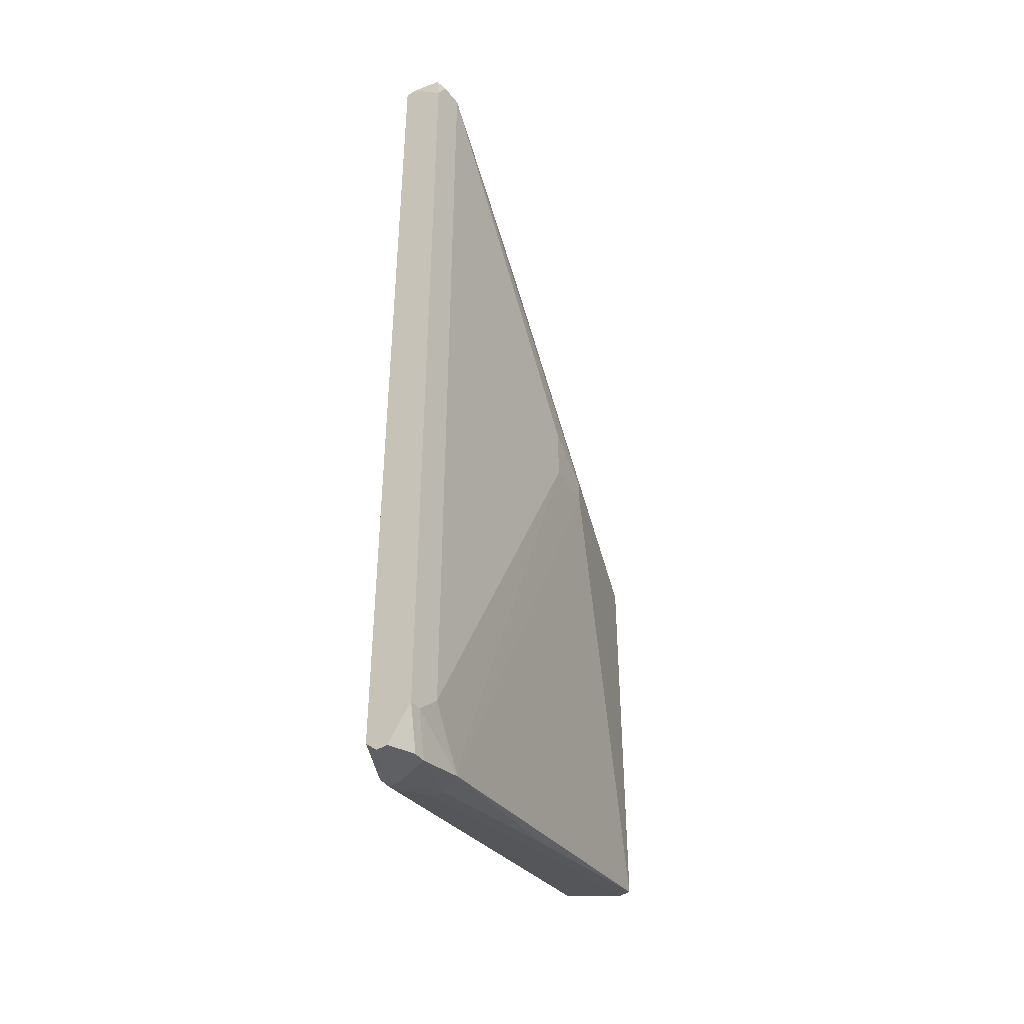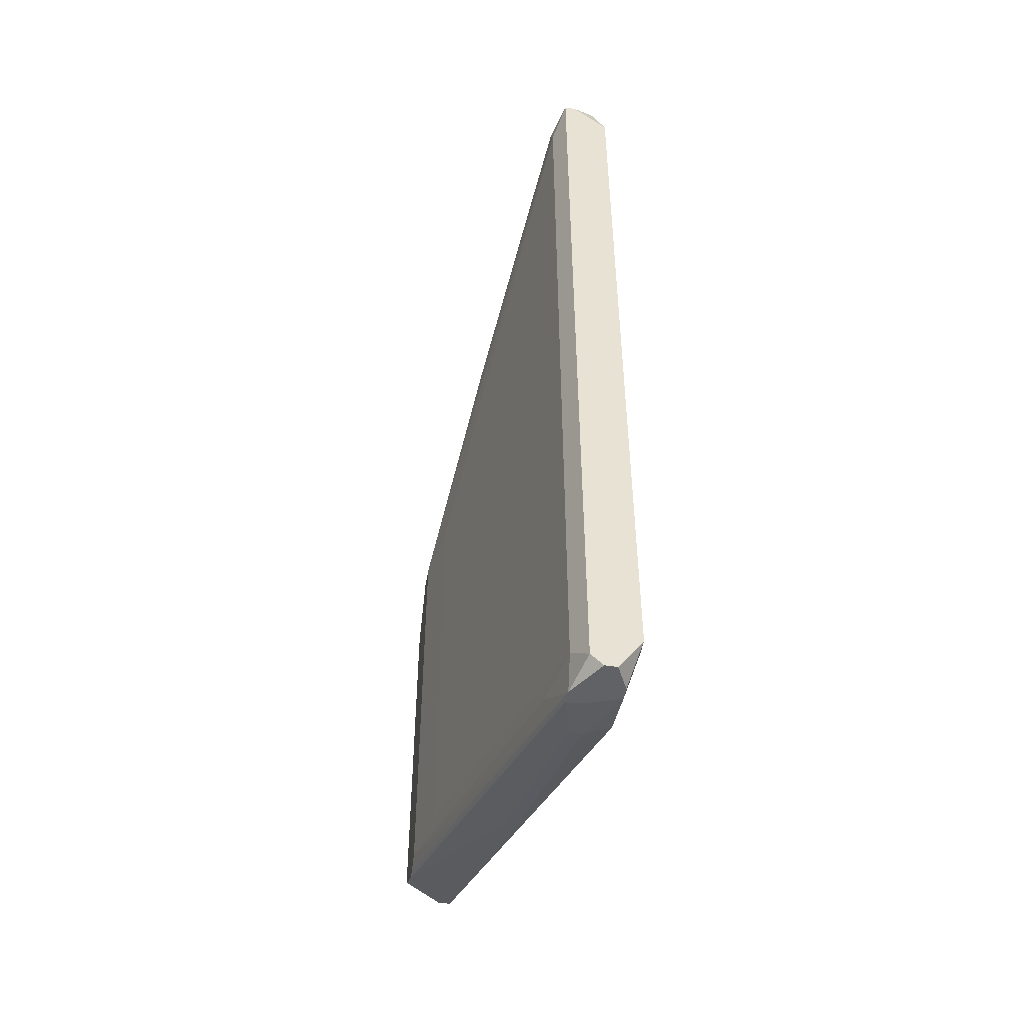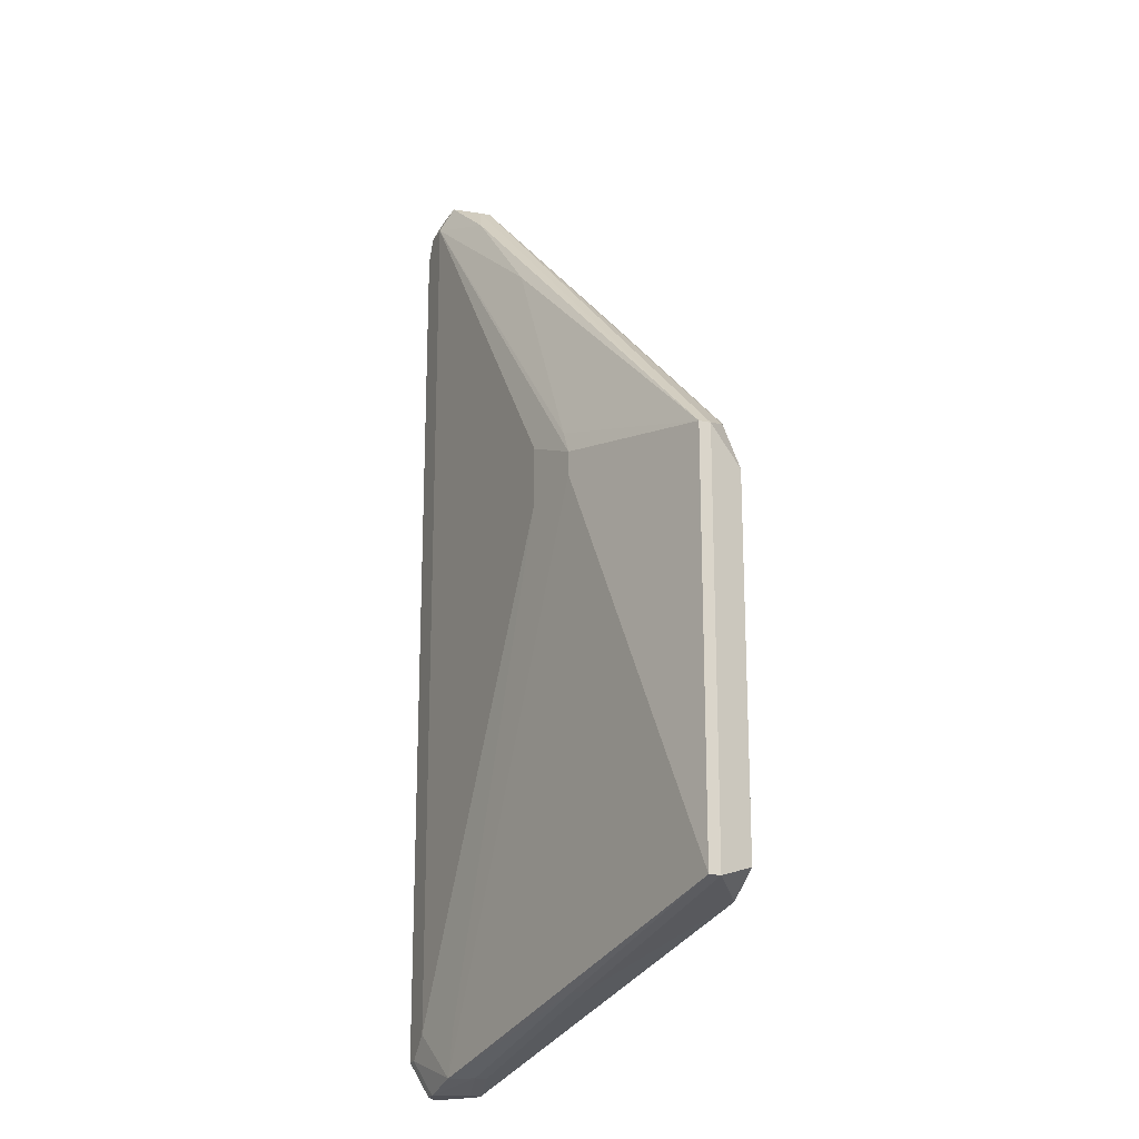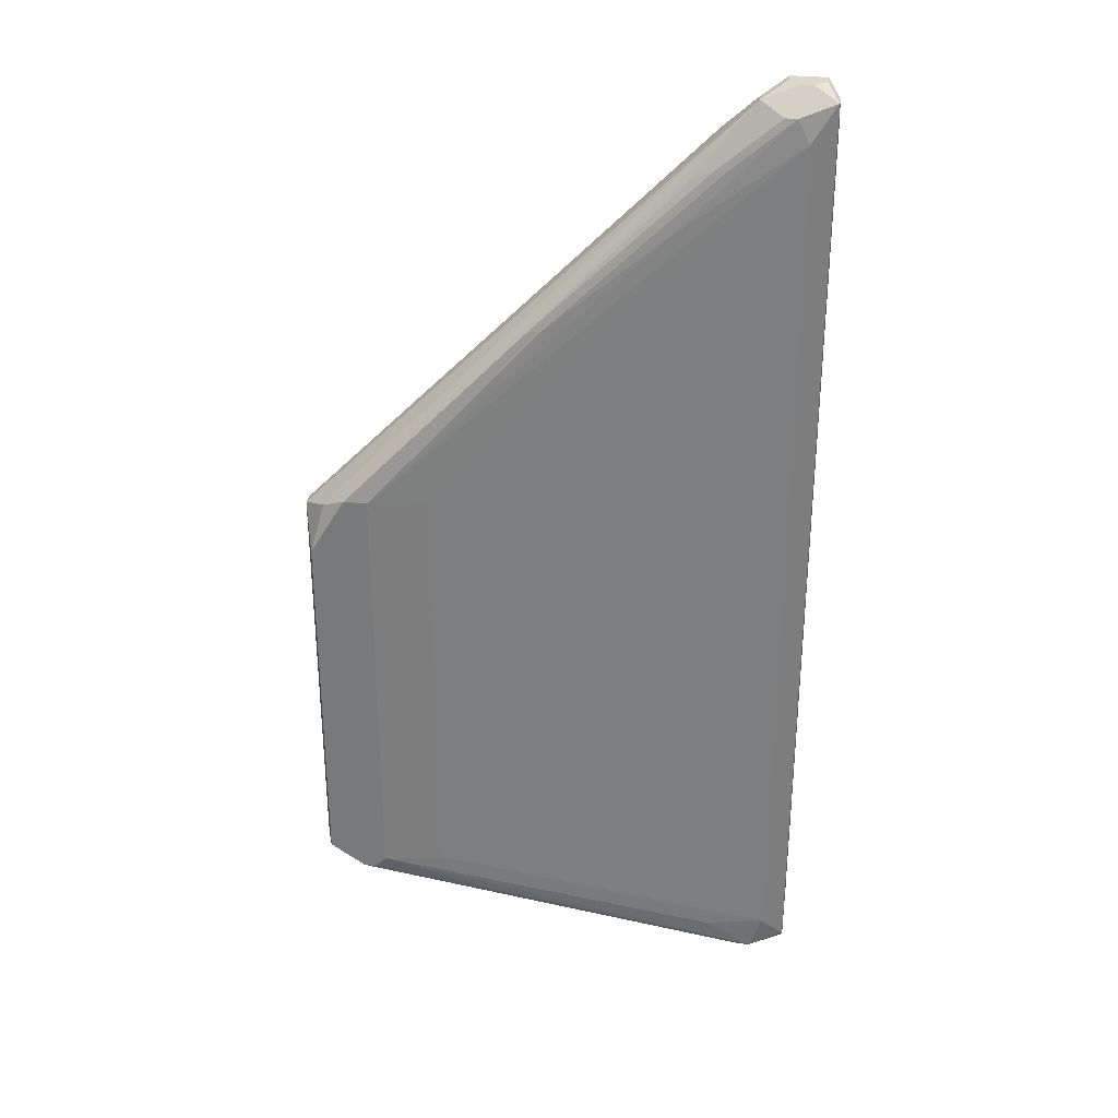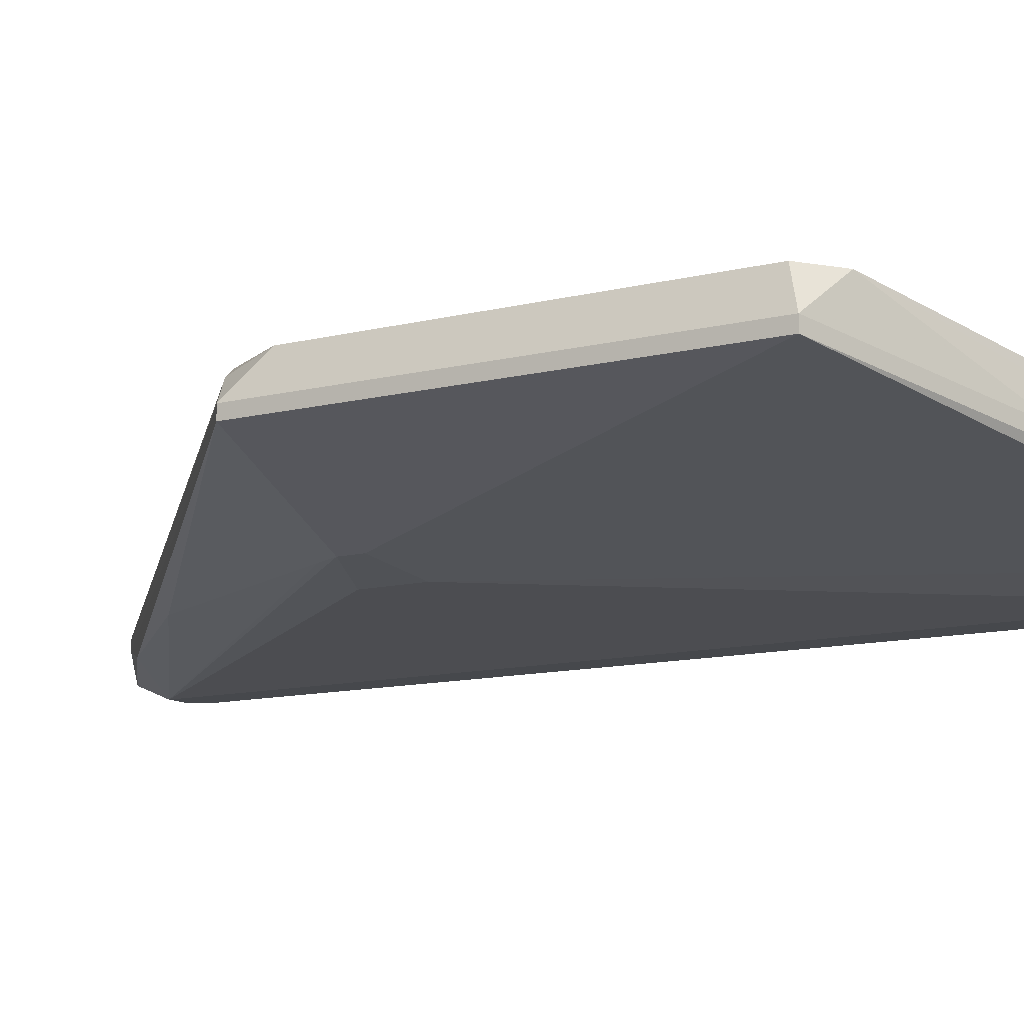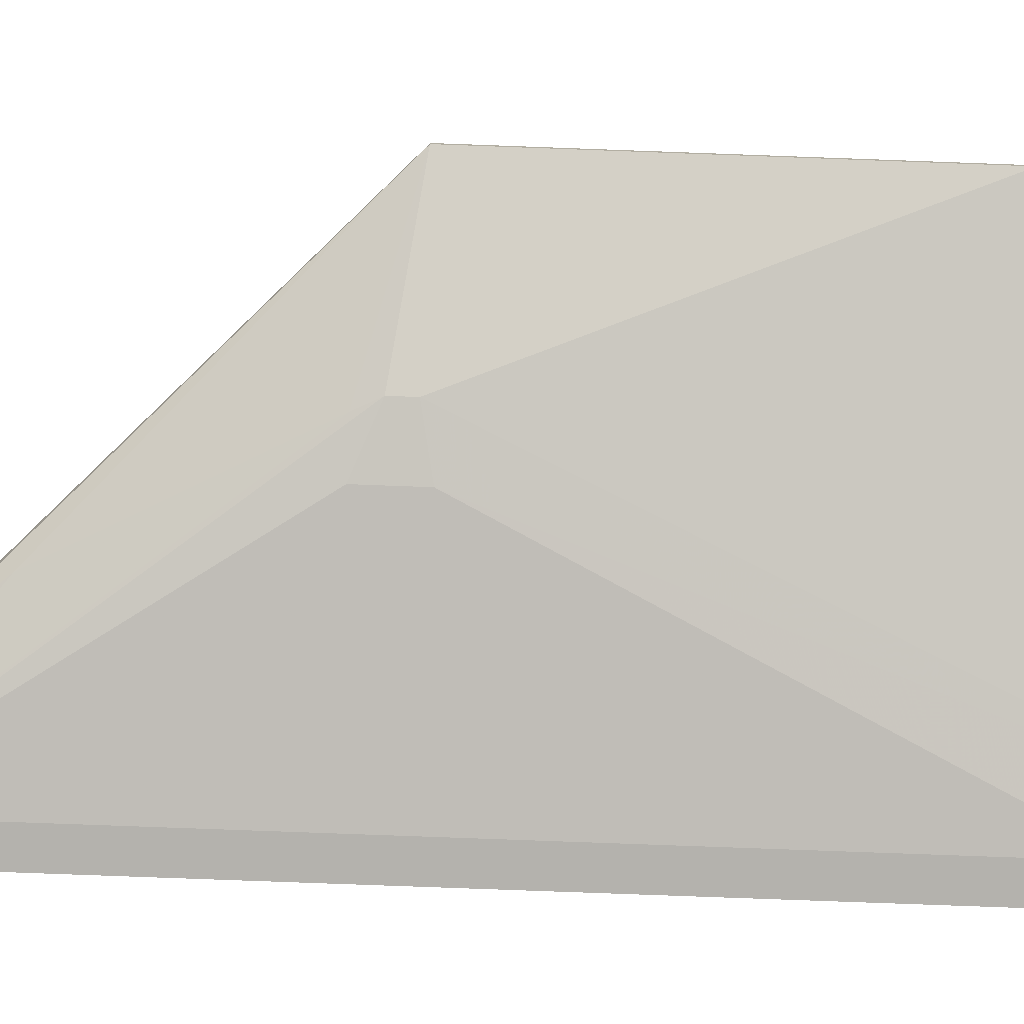
<metadata>
{"format":"obj","ext":"obj","renderer":"f3d","projection":"perspective","resolution":1024,"background":"white","views":[{"elev":-43.7,"azim":125.3,"up":"+Y"},{"elev":-50.6,"azim":80.4,"up":"+Y"},{"elev":-19.4,"azim":-112.5,"up":"+Y"},{"elev":31.0,"azim":8.6,"up":"+Y"},{"elev":-11.3,"azim":-57.7,"up":"+Z"},{"elev":-79.6,"azim":-92.1,"up":"+Z"}]}
</metadata>
<code>
v 0.01497 -0.0123 -0.001082
v 0.04457 0.03704 -0.0039
v 0.04457 0.03704 -0.004605
v 0.04457 0.03492 -0.006719
v 0.01497 -0.0123 -0.0003768
v 0.04457 -0.01864 -0.006719
v 0.04386 -0.01864 -0.006719
v 0.04457 -0.02005 -0.0039
v 0.04457 -0.02075 -0.004605
v 0.04457 -0.02075 -0.00531
v 0.04386 0.03774 -0.00531
v 0.04386 0.03774 -0.006015
v 0.04386 0.03633 -0.006719
v 0.04245 0.03774 -0.004605
v 0.04316 0.03774 -0.004605
v 0.04245 0.03633 -0.006719
v 0.04316 0.03492 -0.003196
v 0.04245 -0.01723 -0.006719
v 0.04316 -0.01864 -0.003196
v 0.04316 -0.02075 -0.006015
v 0.04245 -0.02075 -0.006015
v 0.04175 0.03774 -0.00531
v 0.04175 0.03774 -0.006015
v 0.04175 0.03633 -0.003196
v 0.04245 0.03633 -0.003196
v 0.04245 -0.02075 -0.003196
v 0.04175 -0.02075 -0.003196
v 0.04175 -0.02075 -0.0039
v 0.04034 0.03704 -0.0039
v 0.04034 0.03704 -0.004605
v 0.03964 -0.02005 -0.006015
v 0.03893 -0.01723 -0.006015
v 0.03964 -0.01864 -0.002491
v 0.03893 -0.02005 -0.0039
v 0.03893 -0.02005 -0.004605
v 0.03823 0.03492 -0.00531
v 0.03823 0.03351 -0.002491
v 0.03893 0.03351 -0.002491
v 0.03682 0.03281 -0.002491
v 0.03611 0.02999 -0.001786
v 0.03259 0.02858 -0.004605
v 0.02836 0.02435 -0.0003768
v 0.02906 0.02435 -0.0003768
v 0.02836 0.01519 -0.00531
v 0.02836 0.01166 -0.00531
v 0.02766 -0.01652 -0.002491
v 0.02766 -0.01652 -0.003196
v 0.02554 0.01519 -0.004605
v 0.02484 0.01378 -0.004605
v 0.02484 0.01237 -0.004605
v 0.02554 -0.01511 0.0003279
v 0.02272 0.01378 0.001033
v 0.02272 -0.0123 0.001033
v 0.0192 0.01378 0.001737
v 0.0192 -0.0123 0.001737
v 0.01779 0.01378 0.001737
v 0.01849 -0.013 0.001737
v 0.01779 -0.013 0.001737
v 0.01638 0.01307 0.001033
v 0.01568 0.01026 0.001737
v 0.01568 -0.01159 0.001737
v 0.01497 0.01237 -0.0003768
v 0.01497 0.01237 -0.001082
f 26 8 19
f 17 19 8
f 17 8 2
f 50 1 63
f 50 63 49
f 3 4 12
f 9 10 6
f 9 6 4
f 9 4 3
f 9 3 2
f 9 2 8
f 9 8 26
f 51 55 57
f 51 57 26
f 51 26 55
f 33 55 26
f 33 26 19
f 5 61 60
f 5 60 62
f 5 62 63
f 5 63 1
f 25 17 2
f 30 63 62
f 30 62 29
f 22 23 30
f 22 30 29
f 22 29 14
f 13 12 4
f 36 41 63
f 36 63 30
f 36 30 23
f 45 18 32
f 45 50 49
f 45 49 44
f 59 60 56
f 59 29 62
f 59 62 60
f 58 5 46
f 58 27 26
f 58 26 57
f 58 57 55
f 58 55 54
f 58 54 56
f 58 56 60
f 58 60 61
f 58 61 5
f 42 29 59
f 42 59 56
f 40 54 17
f 40 17 25
f 52 17 54
f 53 19 17
f 53 17 52
f 53 52 54
f 53 54 55
f 53 55 33
f 53 33 19
f 11 15 2
f 11 2 3
f 11 3 12
f 11 12 23
f 11 23 22
f 11 22 14
f 11 14 15
f 16 18 45
f 16 45 44
f 16 44 49
f 16 41 36
f 16 36 23
f 16 23 12
f 16 12 13
f 48 41 16
f 48 16 49
f 48 49 63
f 48 63 41
f 7 18 16
f 7 16 13
f 7 13 4
f 7 4 6
f 31 1 50
f 31 50 45
f 31 45 32
f 31 32 18
f 31 18 7
f 34 35 28
f 34 28 27
f 34 27 58
f 34 58 46
f 43 42 56
f 43 56 54
f 43 54 40
f 47 1 31
f 47 31 35
f 47 35 34
f 47 34 46
f 47 46 5
f 47 5 1
f 20 6 10
f 24 25 2
f 24 2 15
f 24 15 14
f 24 14 29
f 24 29 37
f 39 37 29
f 39 29 42
f 39 42 37
f 38 43 40
f 38 40 25
f 38 25 24
f 38 24 37
f 38 37 42
f 38 42 43
f 21 20 10
f 21 10 9
f 21 9 26
f 21 26 27
f 21 27 28
f 21 28 35
f 21 35 31
f 21 31 7
f 21 7 6
f 21 6 20

</code>
